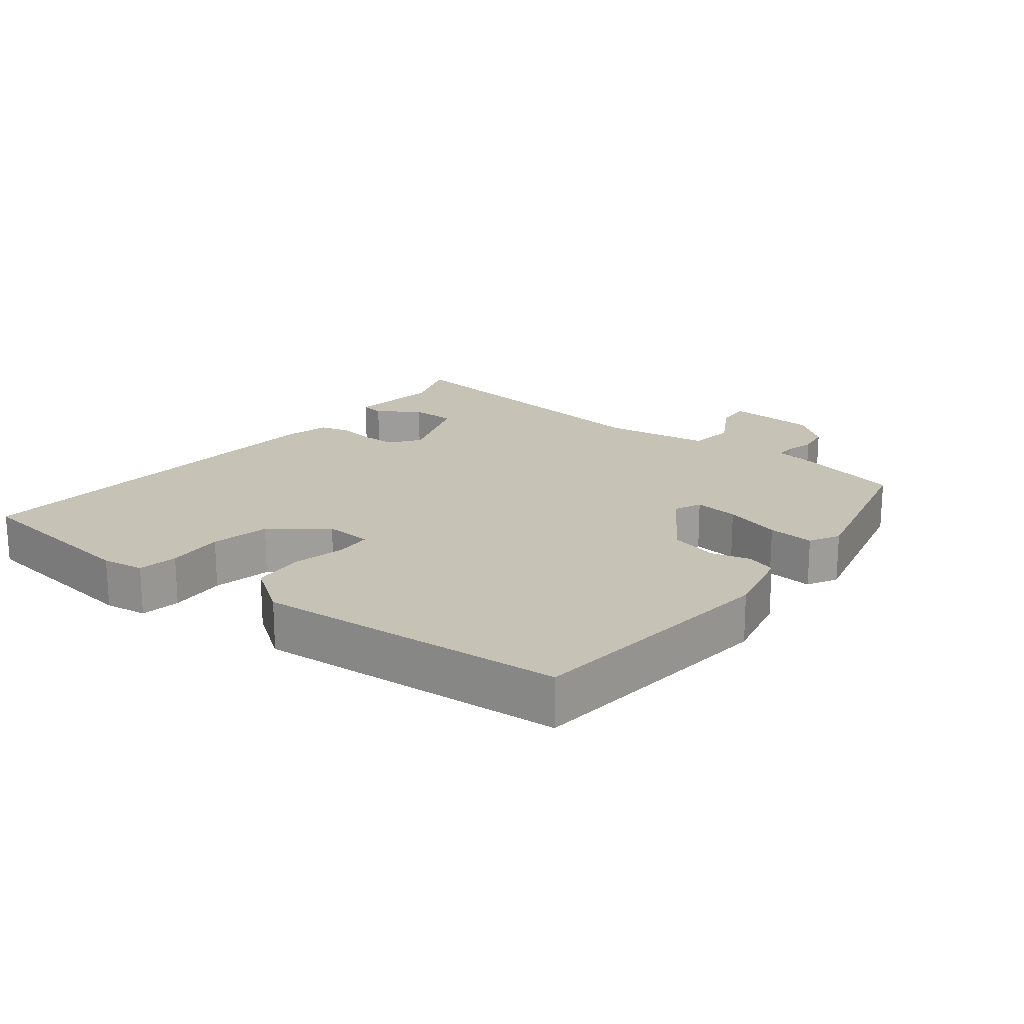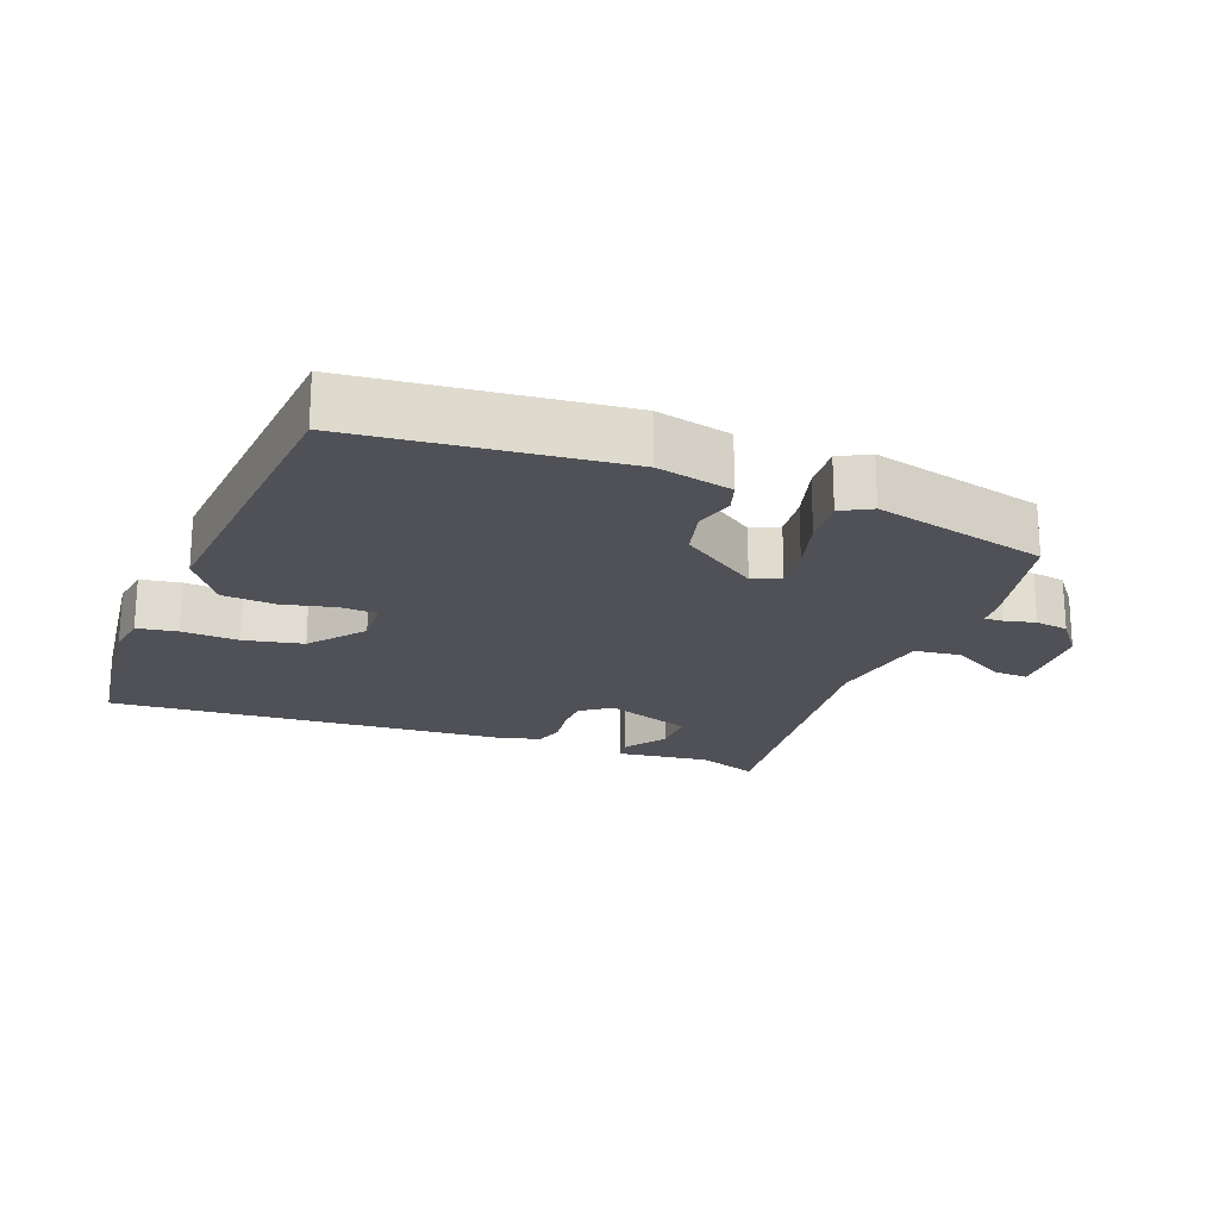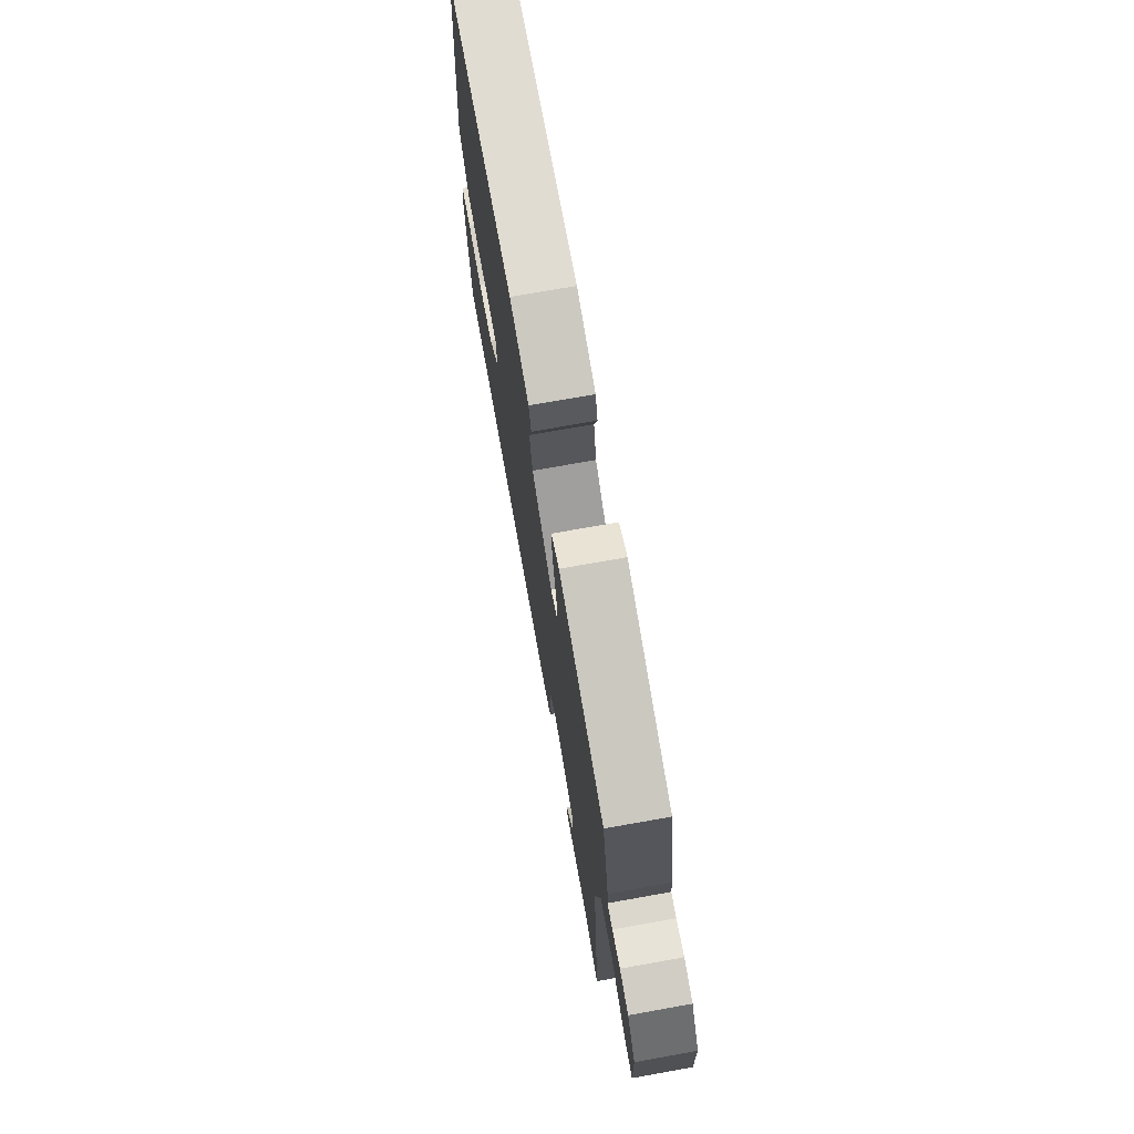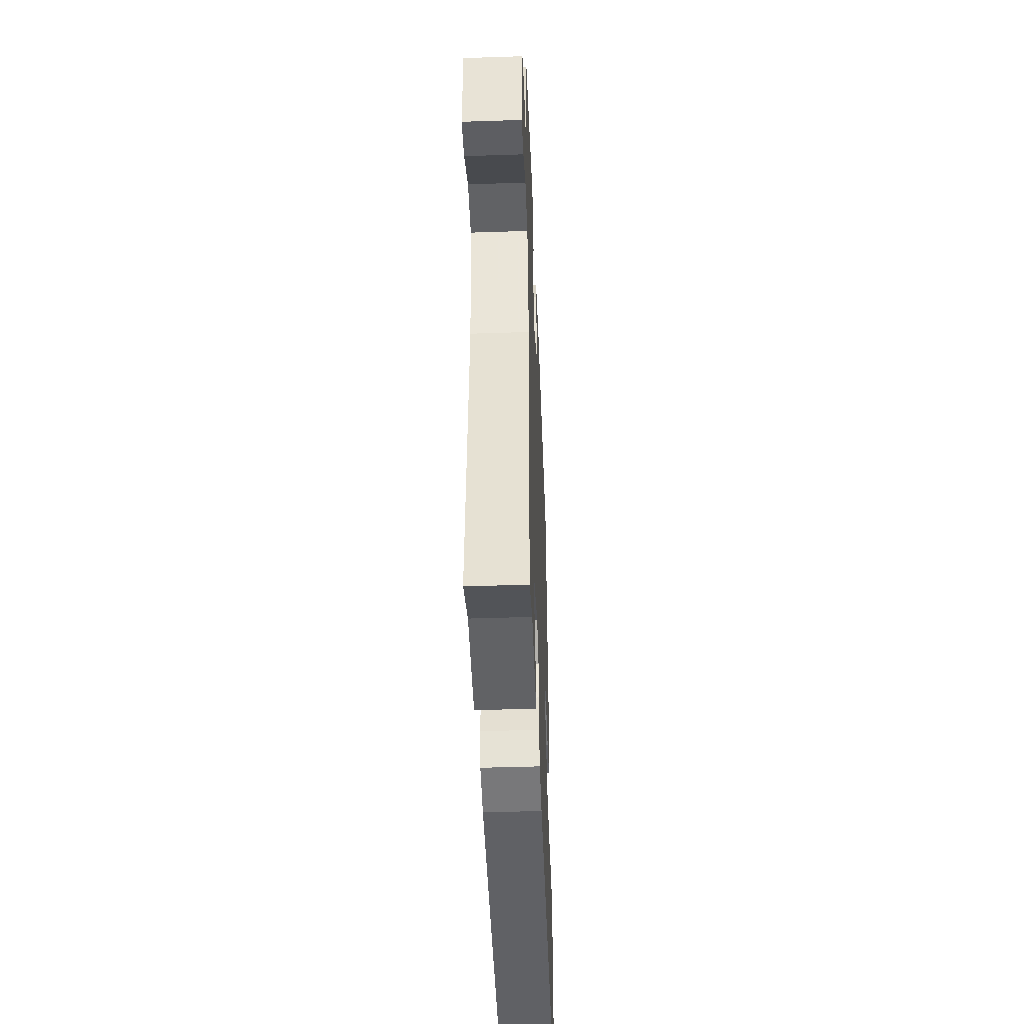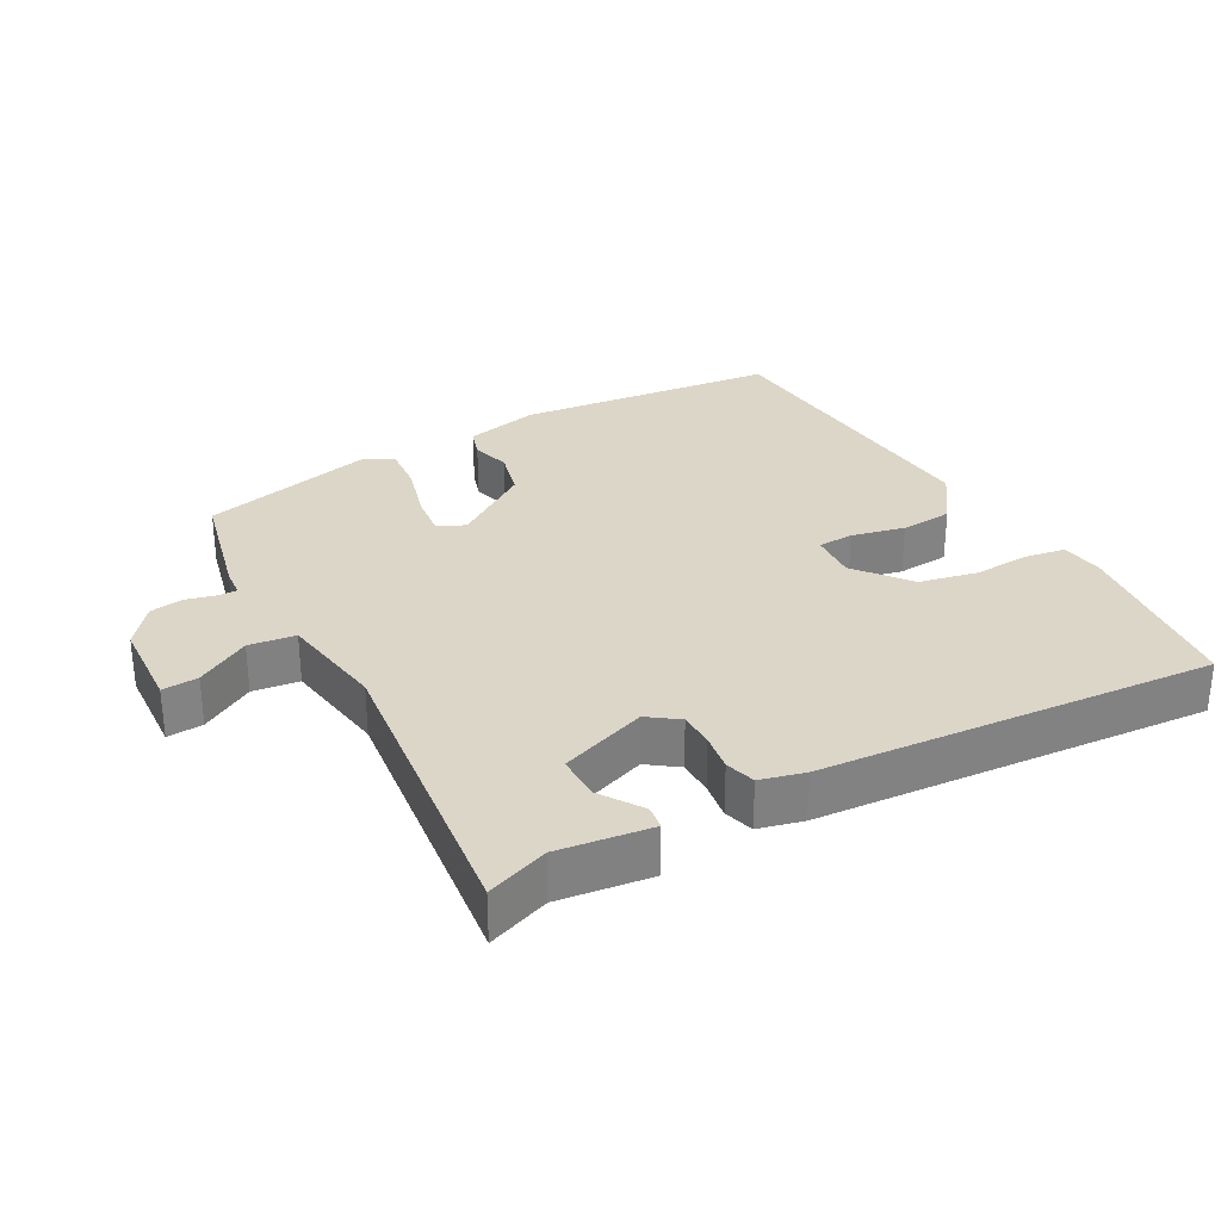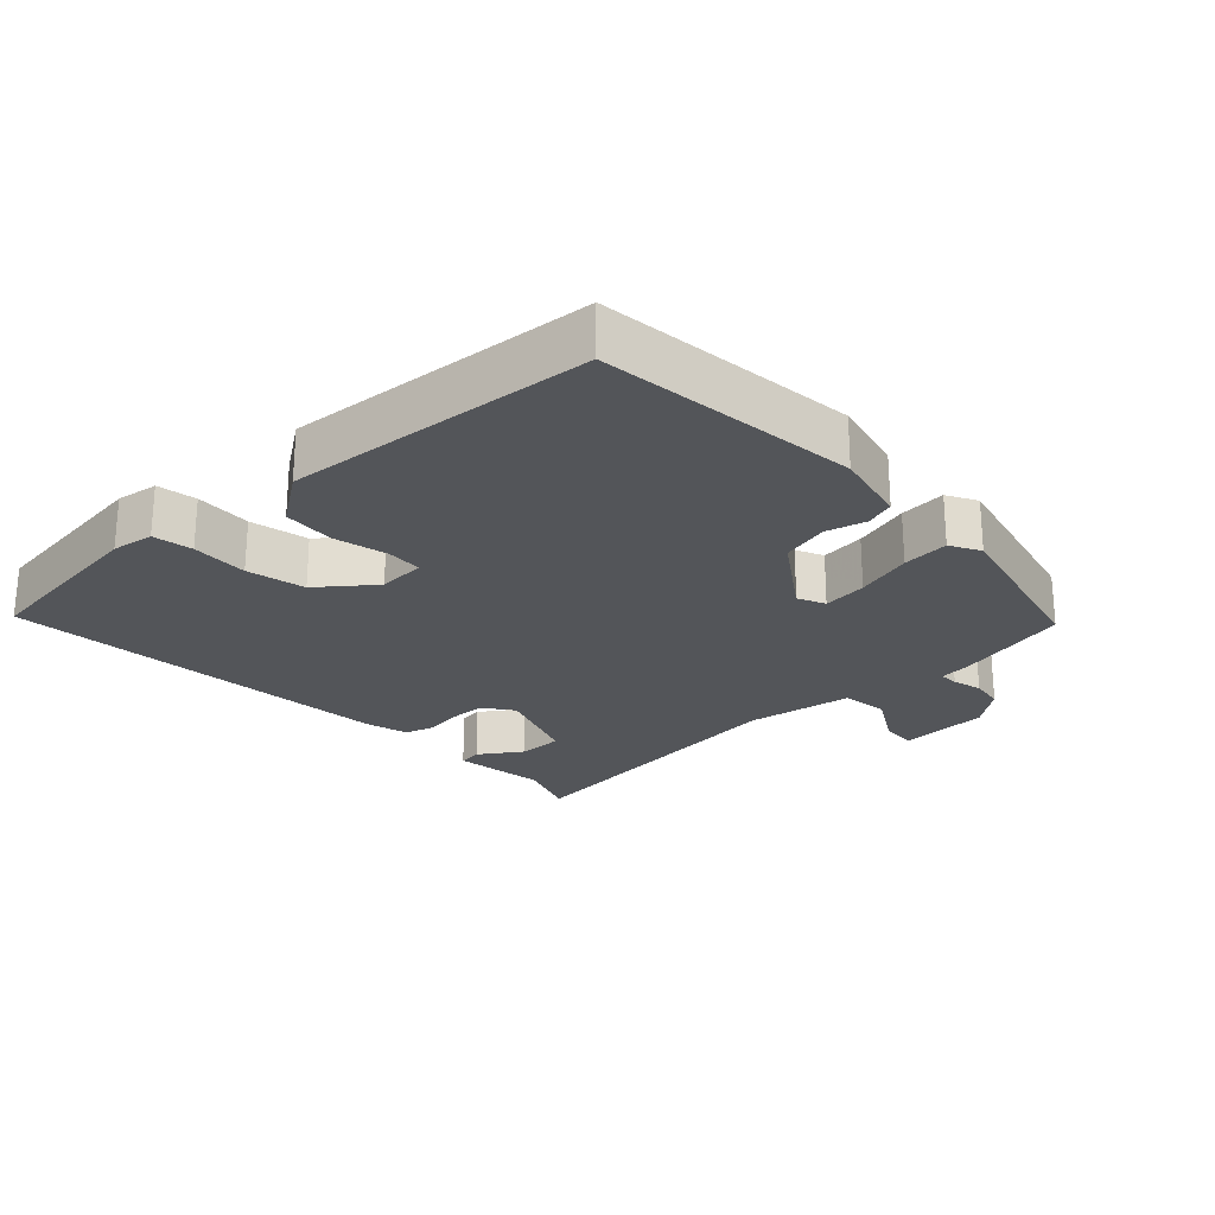
<metadata>
{"format":"obj","ext":"obj","renderer":"f3d","projection":"perspective","resolution":1024,"background":"white","views":[{"elev":19.3,"azim":-50.5,"up":"+Y"},{"elev":-20.5,"azim":-19.7,"up":"+Y"},{"elev":73.4,"azim":79.9,"up":"+Z"},{"elev":-44.8,"azim":92.2,"up":"+Z"},{"elev":30.2,"azim":152.6,"up":"+Y"},{"elev":-24.0,"azim":-45.3,"up":"+Y"}]}
</metadata>
<code>
v 0.502 0.07 0.423
v 0.539 0.07 0.247
v 0.542 0.07 0.204
v 0.571 0.07 0.204
v 0.615 0.07 0.214
v 0.664 0.07 0.205
v 0.708 0.07 0.146
v 0.712 0.07 0.011
v 0.659 0.07 0.016
v 0.581 0.07 0.064
v 0.512 0.07 0.057
v 0.483 0.07 -0.1
v 0.525 0.07 -0.553
v 0.435 0.07 -0.517
v 0.297 0.07 -0.531
v 0.293 0.07 -0.496
v 0.336 0.07 -0.435
v 0.338 0.07 -0.368
v 0.21 0.07 -0.318
v 0.165 0.07 -0.349
v 0.163 0.07 -0.401
v 0.17 0.07 -0.457
v 0.156 0.07 -0.501
v 0.09 0.07 -0.516
v -0.493 0.07 -0.544
v -0.519 0.07 -0.274
v -0.508 0.07 -0.212
v -0.449 0.07 -0.204
v -0.365 0.07 -0.211
v -0.278 0.07 -0.195
v -0.213 0.07 -0.117
v -0.216 0.07 -0.046
v -0.269 0.07 -0.042
v -0.348 0.07 -0.058
v -0.425 0.07 -0.05
v -0.477 0.07 0.029
v -0.429 0.07 0.484
v -0.042 0.07 0.515
v 0.068 0.07 0.487
v 0.081 0.07 0.443
v 0.064 0.07 0.385
v 0.08 0.07 0.314
v 0.193 0.07 0.232
v 0.234 0.07 0.249
v 0.228 0.07 0.315
v 0.206 0.07 0.4
v 0.202 0.07 0.469
v 0.247 0.07 0.492
v 0.502 0 0.423
v 0.539 0 0.247
v 0.542 0 0.204
v 0.571 0 0.204
v 0.615 0 0.214
v 0.664 0 0.205
v 0.708 0 0.146
v 0.712 0 0.011
v 0.659 0 0.016
v 0.581 0 0.064
v 0.512 0 0.057
v 0.483 0 -0.1
v 0.525 0 -0.553
v 0.435 0 -0.517
v 0.297 0 -0.531
v 0.293 0 -0.496
v 0.336 0 -0.435
v 0.338 0 -0.368
v 0.21 0 -0.318
v 0.165 0 -0.349
v 0.163 0 -0.401
v 0.17 0 -0.457
v 0.156 0 -0.501
v 0.09 0 -0.516
v -0.493 0 -0.544
v -0.519 0 -0.274
v -0.508 0 -0.212
v -0.449 0 -0.204
v -0.365 0 -0.211
v -0.278 0 -0.195
v -0.213 0 -0.117
v -0.216 0 -0.046
v -0.269 0 -0.042
v -0.348 0 -0.058
v -0.425 0 -0.05
v -0.477 0 0.029
v -0.429 0 0.484
v -0.042 0 0.515
v 0.068 0 0.487
v 0.081 0 0.443
v 0.064 0 0.385
v 0.08 0 0.314
v 0.193 0 0.232
v 0.234 0 0.249
v 0.228 0 0.315
v 0.206 0 0.4
v 0.202 0 0.469
v 0.247 0 0.492
f 1 2 3
f 48 1 3
f 47 48 3
f 46 47 3
f 45 46 3
f 44 45 3
f 43 44 3
f 39 40 41
f 38 39 41
f 37 38 41
f 36 37 41
f 35 36 41
f 34 35 41
f 33 34 41
f 32 33 41 42
f 31 32 42 43
f 27 28 29
f 26 27 29
f 25 26 29
f 24 25 29
f 23 24 29
f 22 23 29
f 21 22 29
f 20 21 29 30
f 31 43 3
f 30 31 3
f 20 30 3
f 19 20 3
f 14 15 16 17
f 14 17 18
f 13 14 18
f 12 13 18
f 8 9 10
f 7 8 10
f 6 7 10
f 5 6 10
f 4 5 10
f 4 10 11
f 3 4 11
f 19 3 11
f 11 12 18 19
f 51 50 49
f 51 49 96
f 51 96 95
f 51 95 94
f 51 94 93
f 51 93 92
f 51 92 91
f 89 88 87
f 89 87 86
f 89 86 85
f 89 85 84
f 89 84 83
f 89 83 82
f 89 82 81
f 90 89 81 80
f 91 90 80 79
f 77 76 75
f 77 75 74
f 77 74 73
f 77 73 72
f 77 72 71
f 77 71 70
f 77 70 69
f 78 77 69 68
f 51 91 79
f 51 79 78
f 51 78 68
f 51 68 67
f 65 64 63 62
f 66 65 62
f 66 62 61
f 66 61 60
f 58 57 56
f 58 56 55
f 58 55 54
f 58 54 53
f 58 53 52
f 59 58 52
f 59 52 51
f 59 51 67
f 67 66 60 59
f 1 49 50 2
f 2 50 51 3
f 3 51 52 4
f 4 52 53 5
f 5 53 54 6
f 6 54 55 7
f 7 55 56 8
f 8 56 57 9
f 9 57 58 10
f 10 58 59 11
f 11 59 60 12
f 12 60 61 13
f 13 61 62 14
f 14 62 63 15
f 15 63 64 16
f 16 64 65 17
f 17 65 66 18
f 18 66 67 19
f 19 67 68 20
f 20 68 69 21
f 21 69 70 22
f 22 70 71 23
f 23 71 72 24
f 24 72 73 25
f 25 73 74 26
f 26 74 75 27
f 27 75 76 28
f 28 76 77 29
f 29 77 78 30
f 30 78 79 31
f 31 79 80 32
f 32 80 81 33
f 33 81 82 34
f 34 82 83 35
f 35 83 84 36
f 36 84 85 37
f 37 85 86 38
f 38 86 87 39
f 39 87 88 40
f 40 88 89 41
f 41 89 90 42
f 42 90 91 43
f 43 91 92 44
f 44 92 93 45
f 45 93 94 46
f 46 94 95 47
f 47 95 96 48
f 48 96 49 1

</code>
